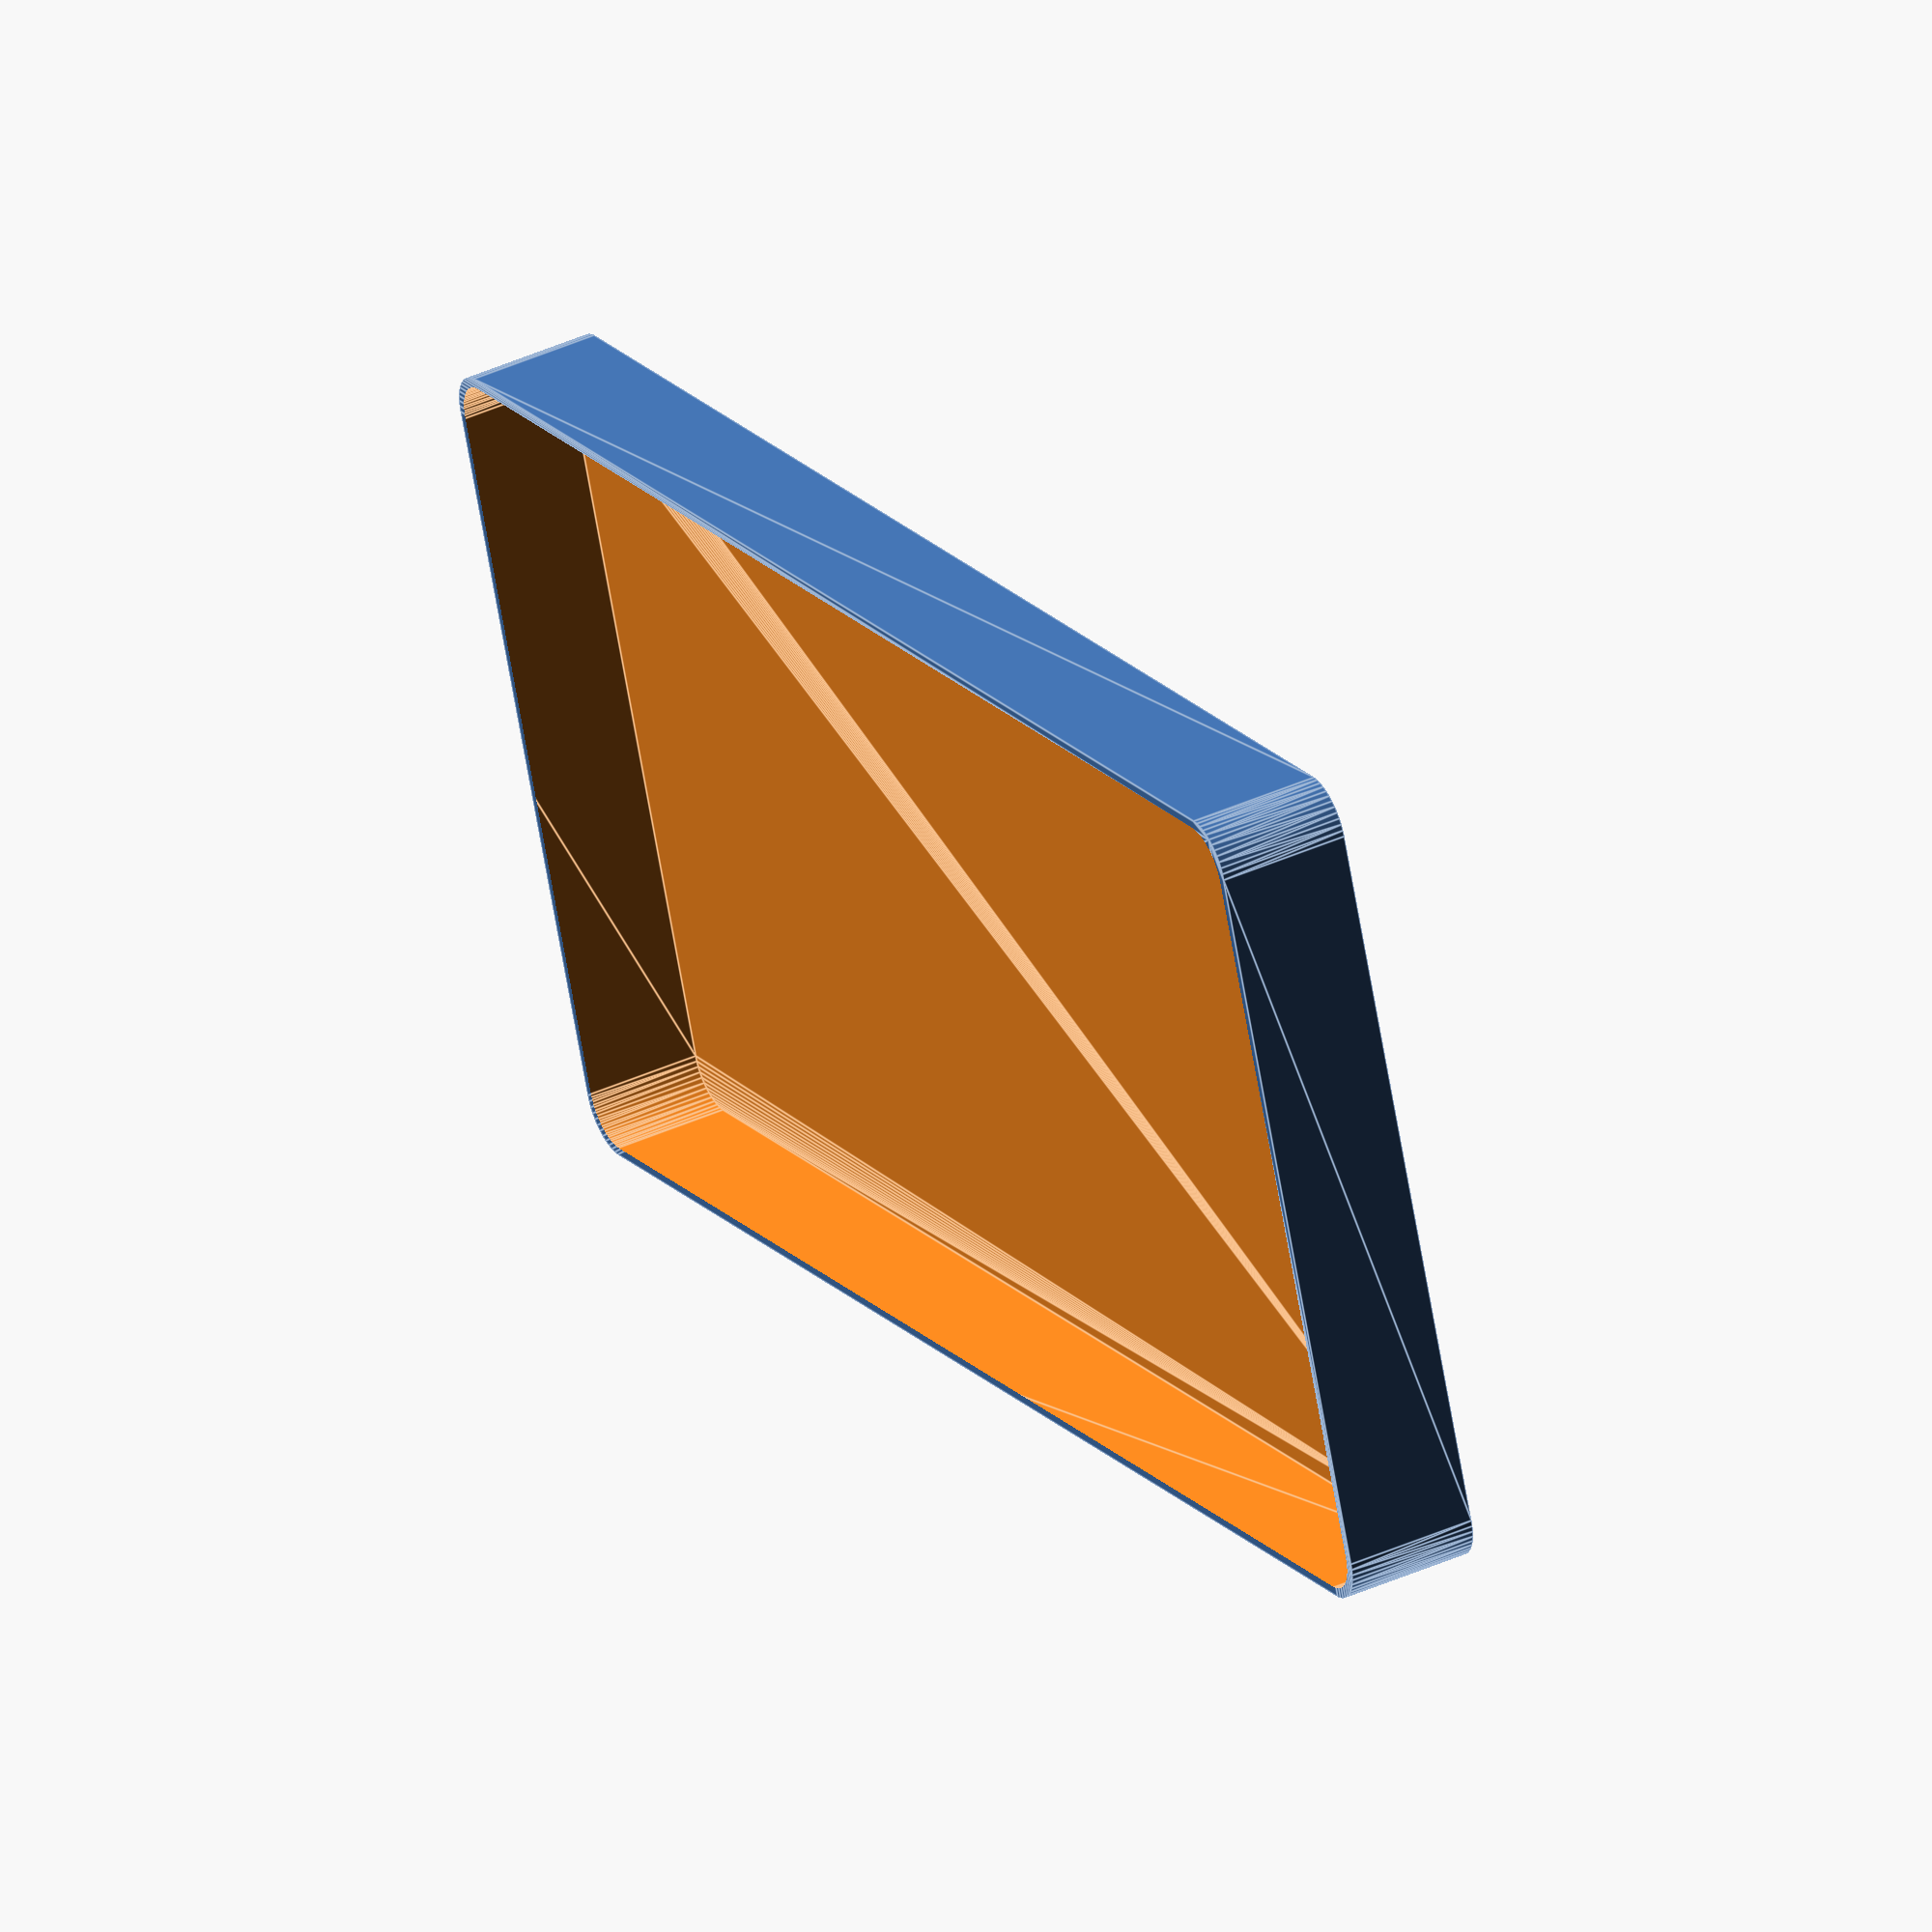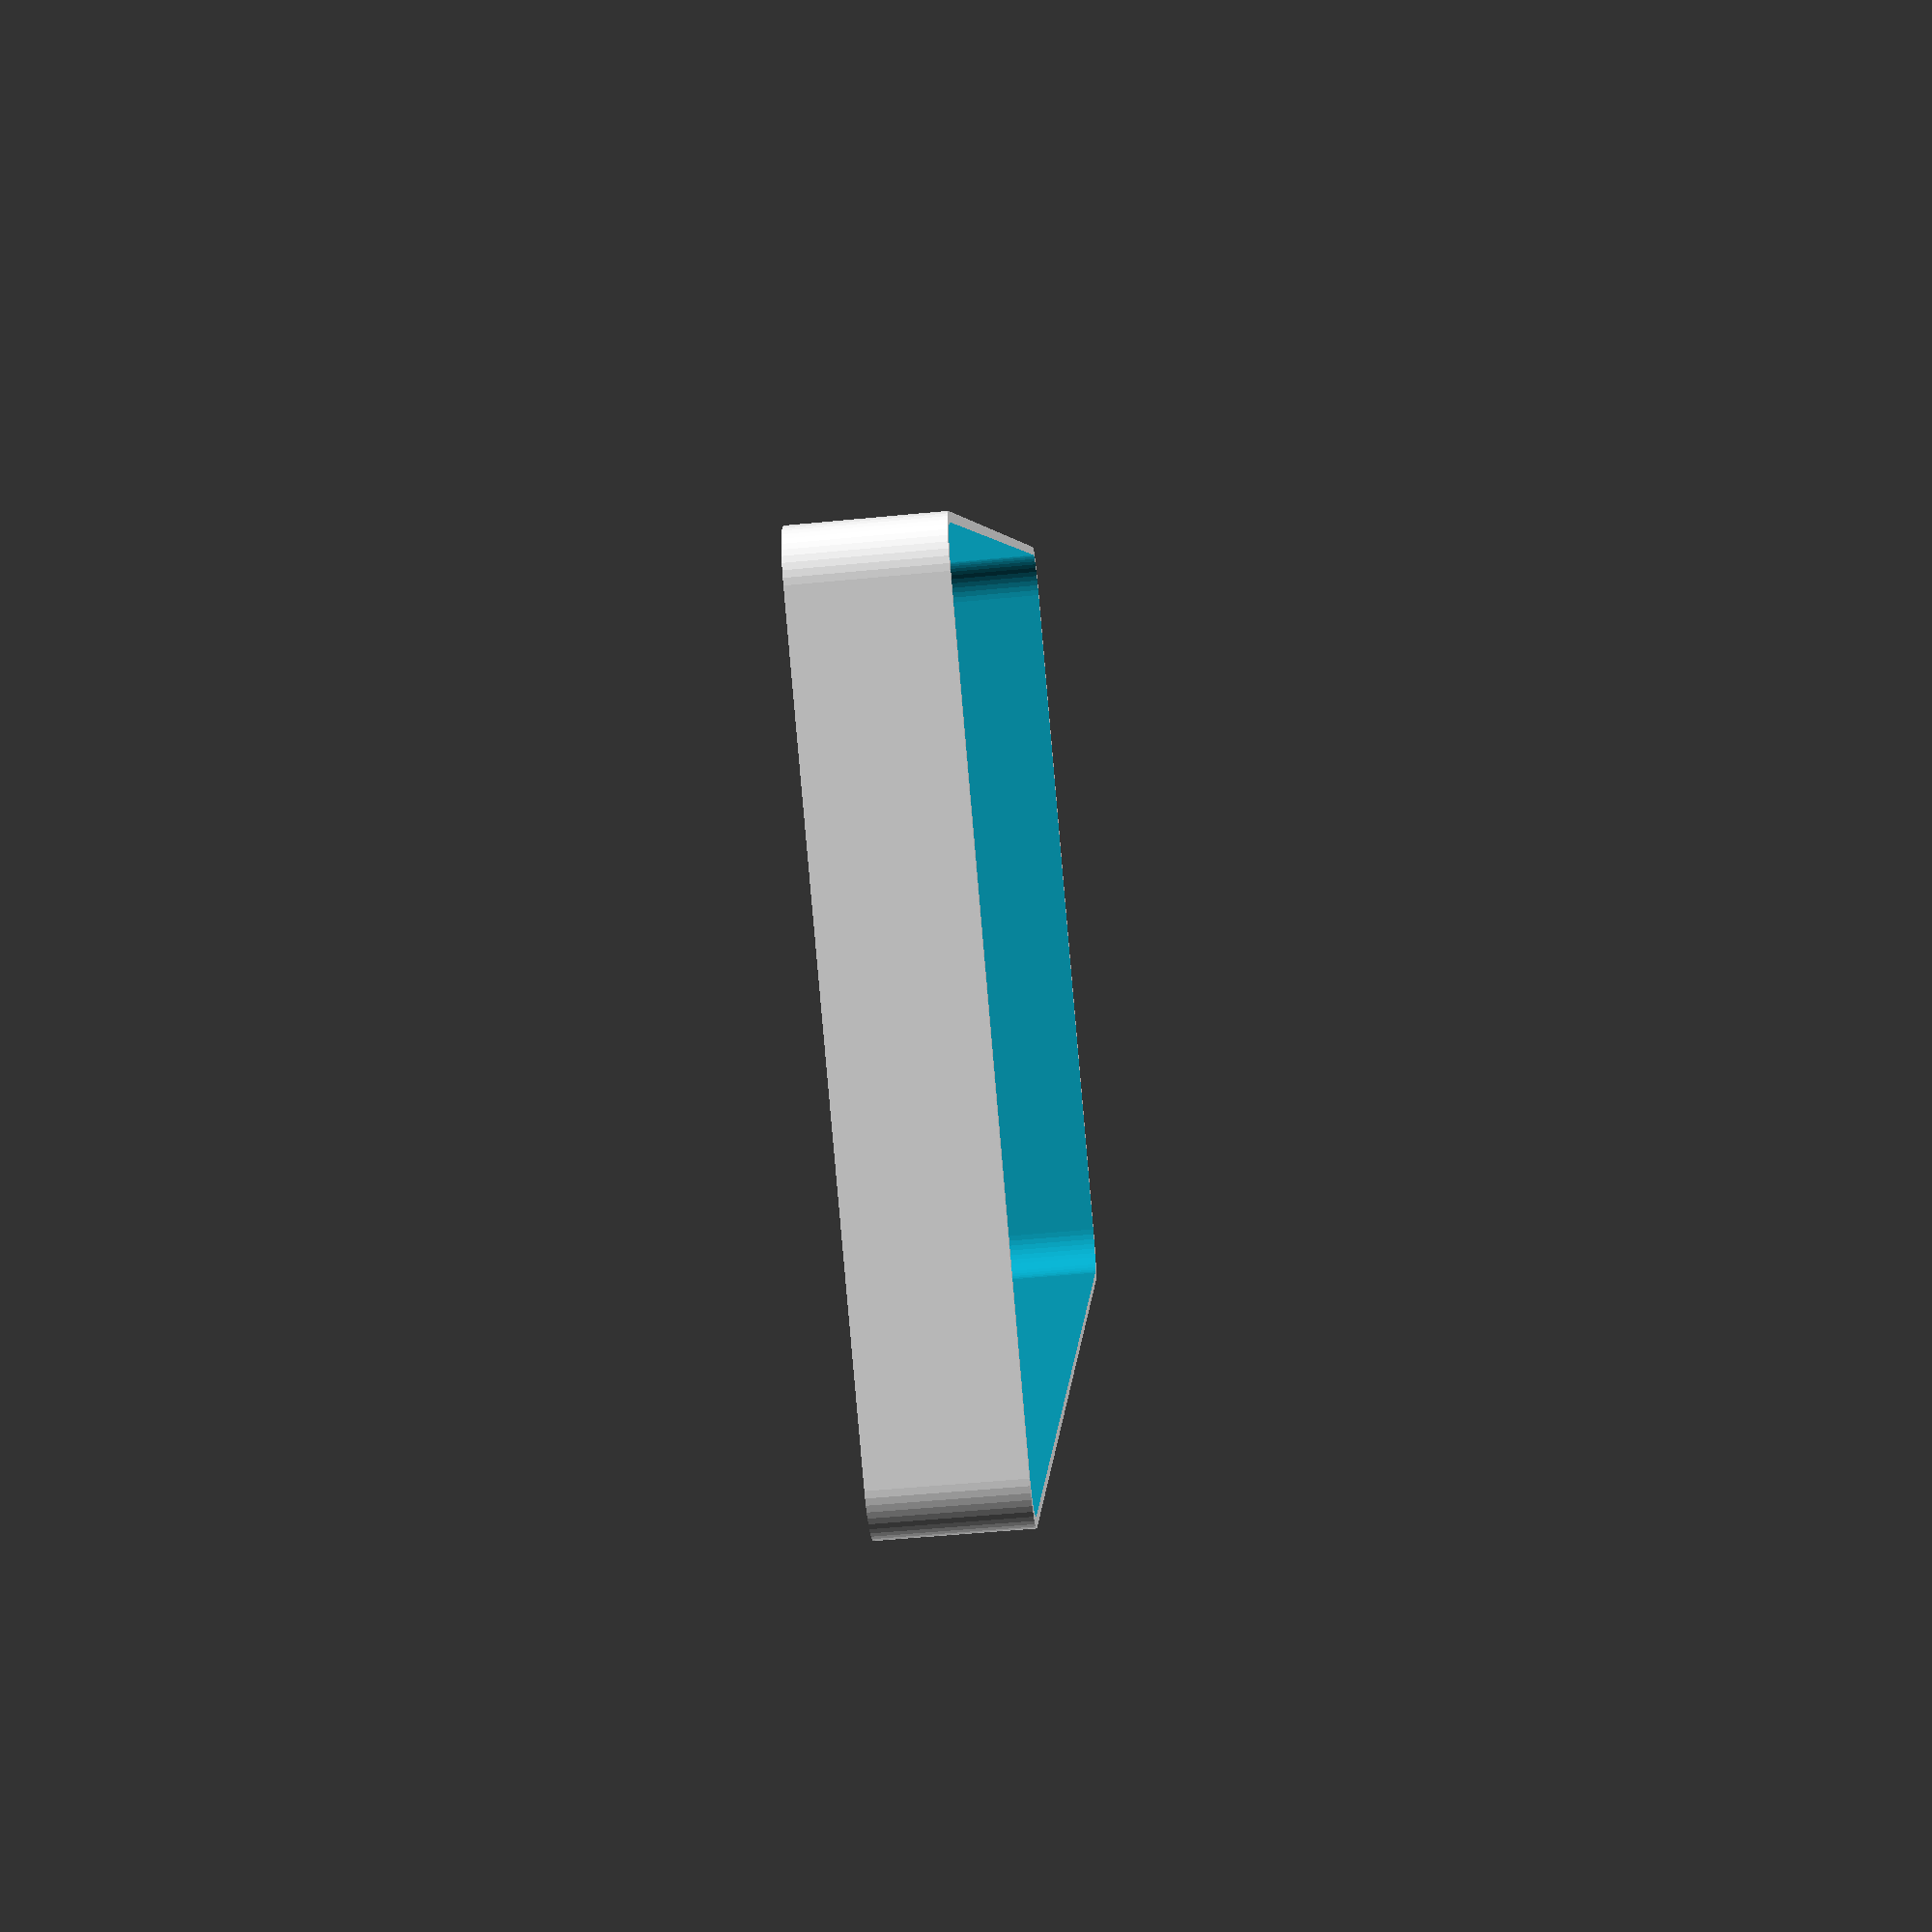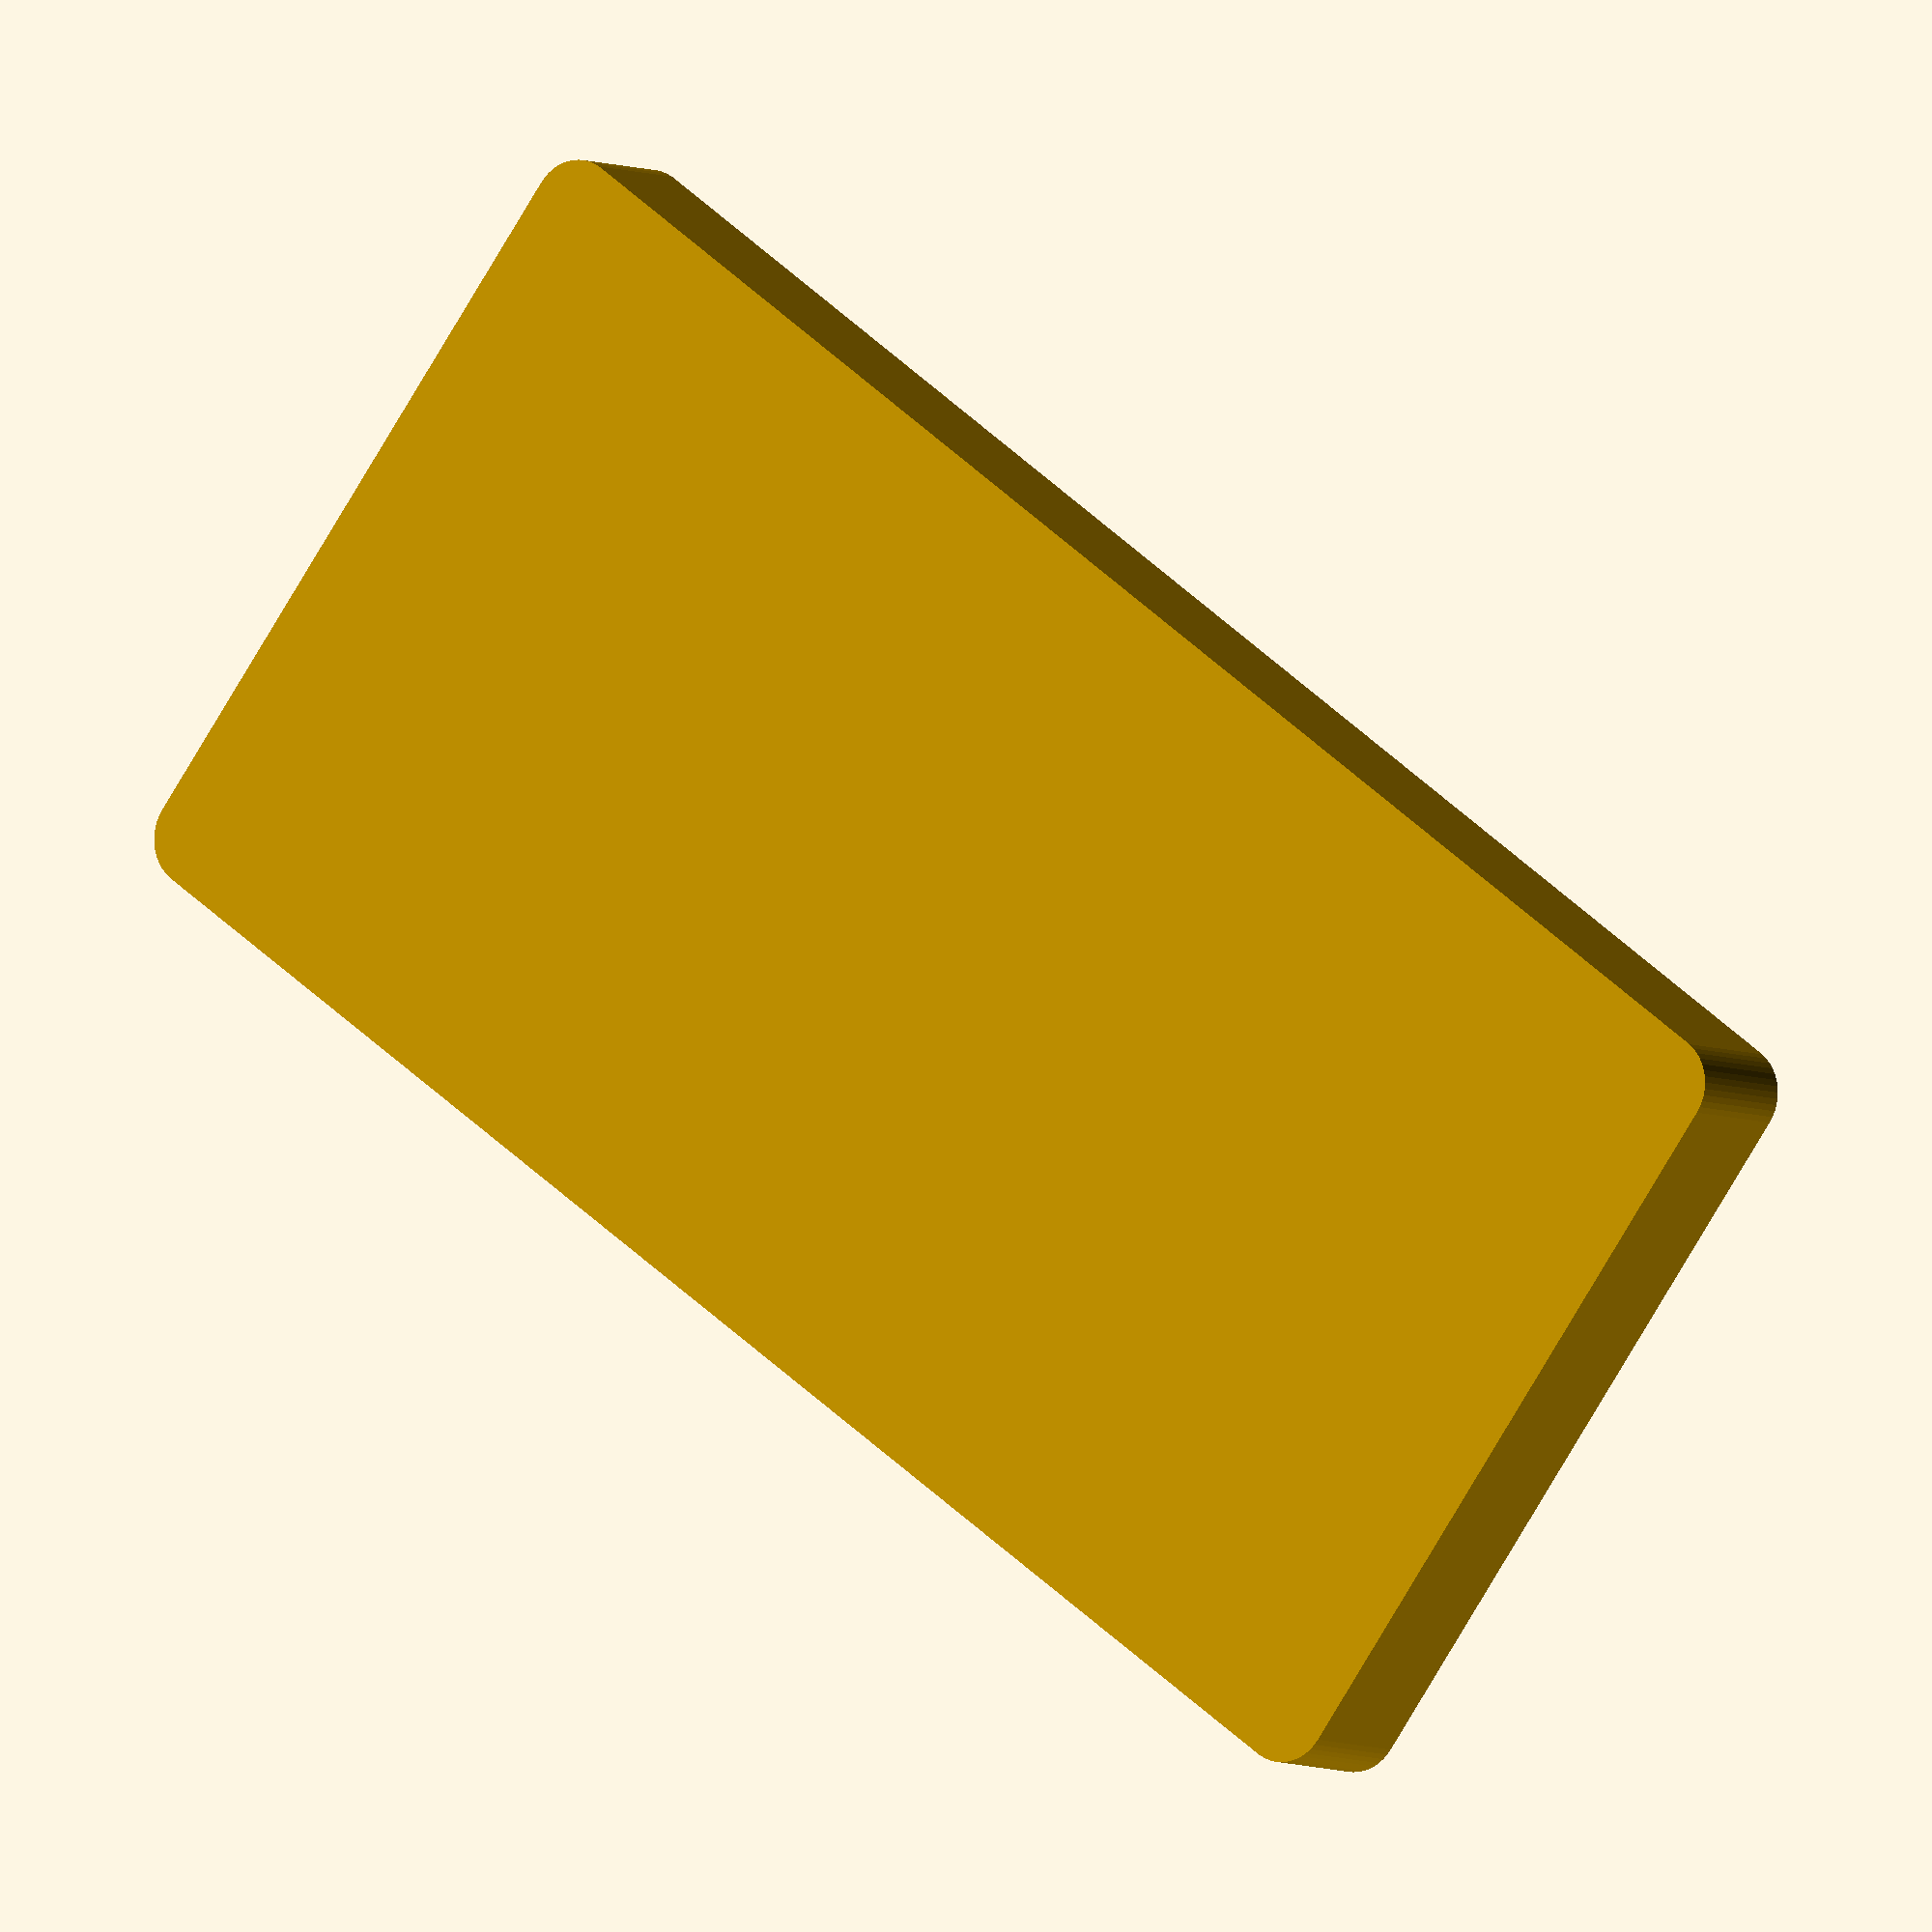
<openscad>
$fn = 50;


difference() {
	union() {
		translate(v = [0, -45.0000000000, 0]) {
			hull() {
				translate(v = [-86.0000000000, 41.0000000000, 0]) {
					cylinder(h = 15, r = 5.5000000000);
				}
				translate(v = [86.0000000000, 41.0000000000, 0]) {
					cylinder(h = 15, r = 5.5000000000);
				}
				translate(v = [-86.0000000000, -41.0000000000, 0]) {
					cylinder(h = 15, r = 5.5000000000);
				}
				translate(v = [86.0000000000, -41.0000000000, 0]) {
					cylinder(h = 15, r = 5.5000000000);
				}
			}
		}
	}
	union() {
		translate(v = [0, -45.0000000000, 2]) {
			hull() {
				translate(v = [-85.5000000000, 40.5000000000, 0]) {
					cylinder(h = 30, r = 5);
				}
				translate(v = [85.5000000000, 40.5000000000, 0]) {
					cylinder(h = 30, r = 5);
				}
				translate(v = [-85.5000000000, -40.5000000000, 0]) {
					cylinder(h = 30, r = 5);
				}
				translate(v = [85.5000000000, -40.5000000000, 0]) {
					cylinder(h = 30, r = 5);
				}
			}
		}
	}
}
</openscad>
<views>
elev=138.8 azim=159.6 roll=118.9 proj=o view=edges
elev=232.6 azim=123.7 roll=264.0 proj=p view=solid
elev=4.9 azim=143.8 roll=211.8 proj=o view=solid
</views>
